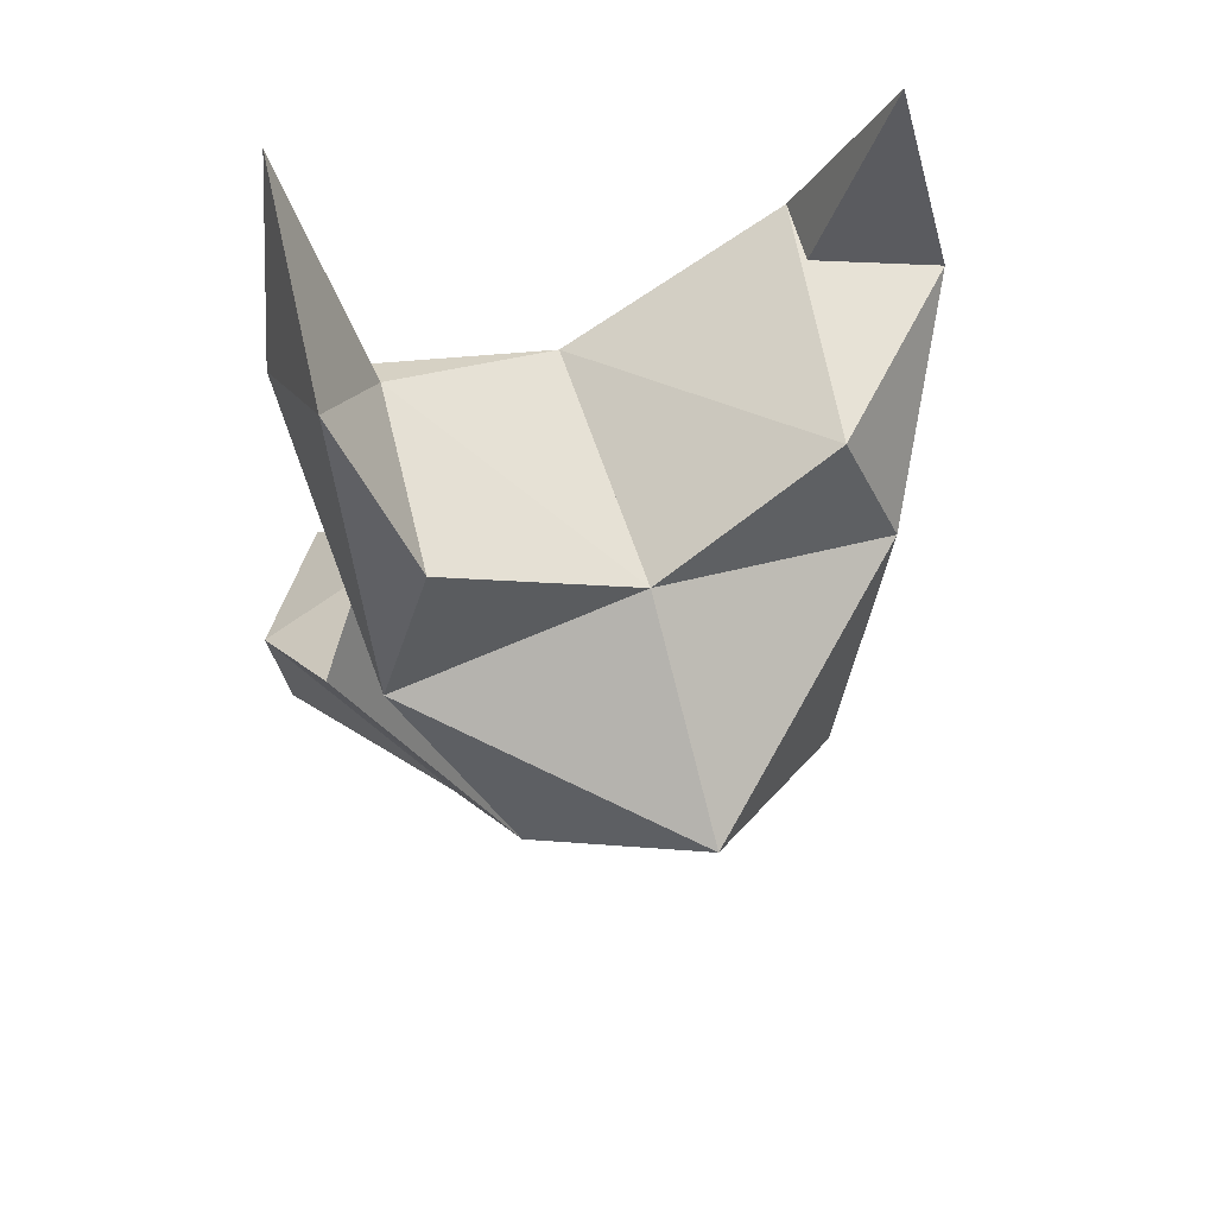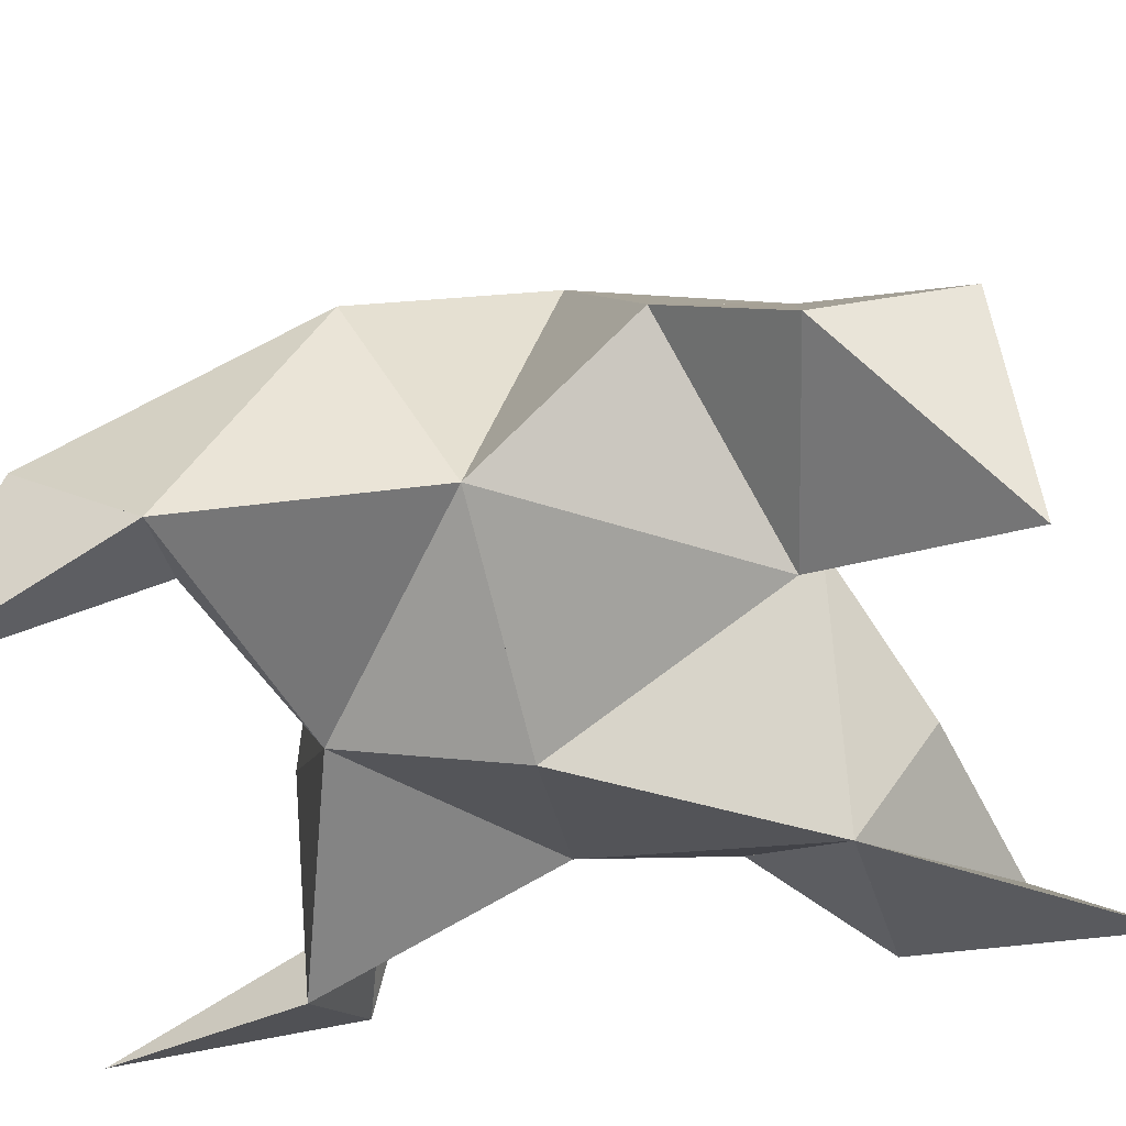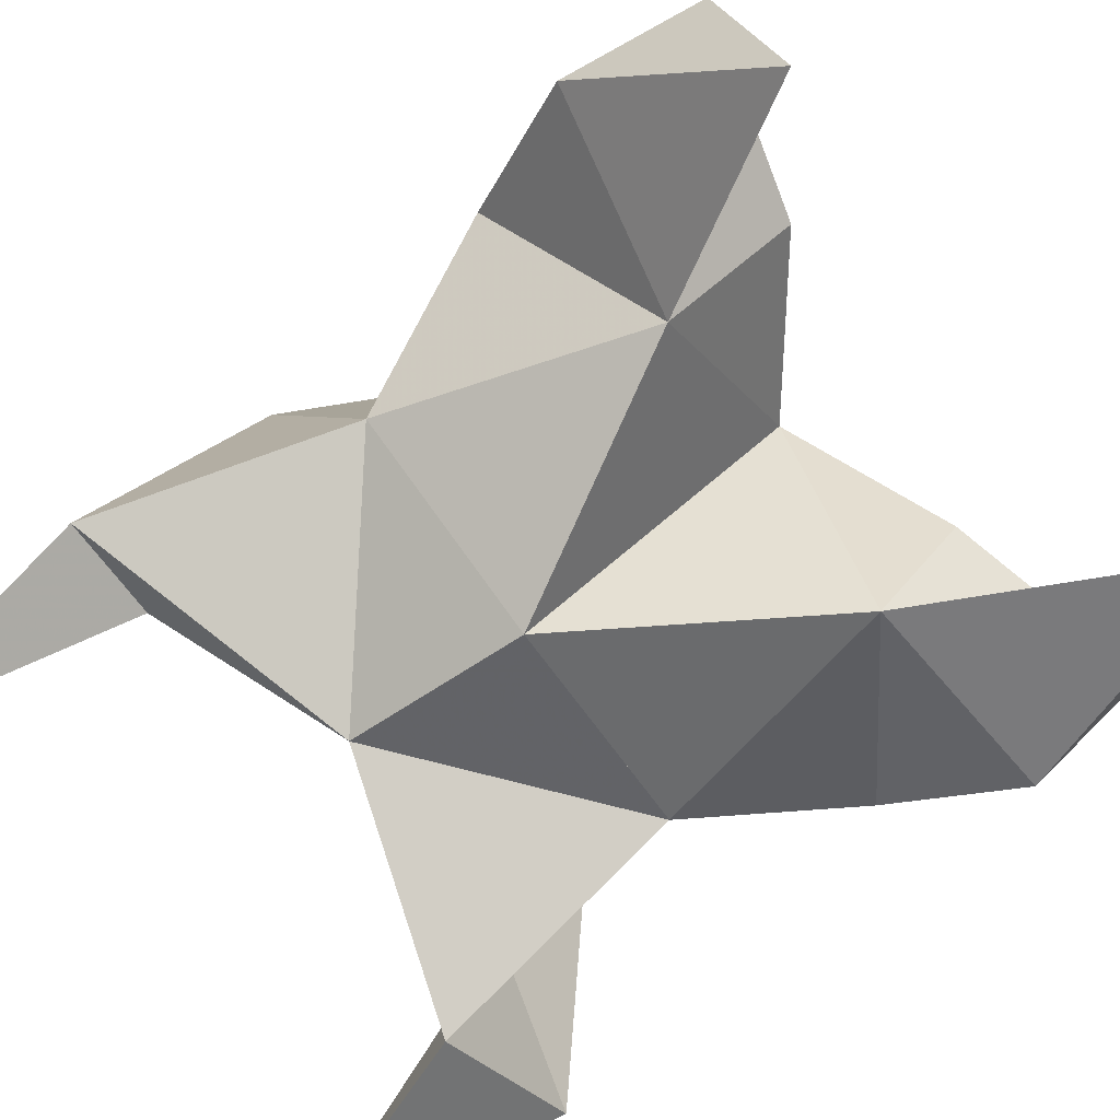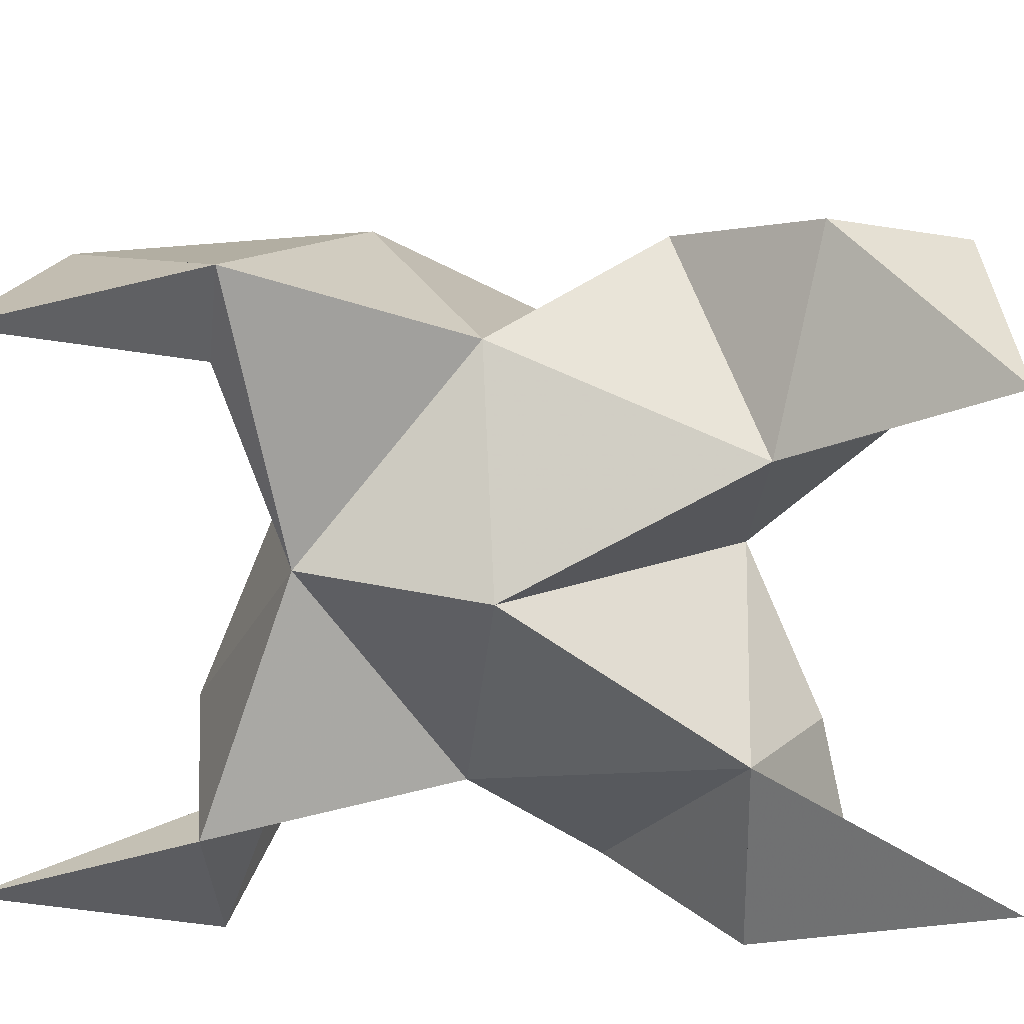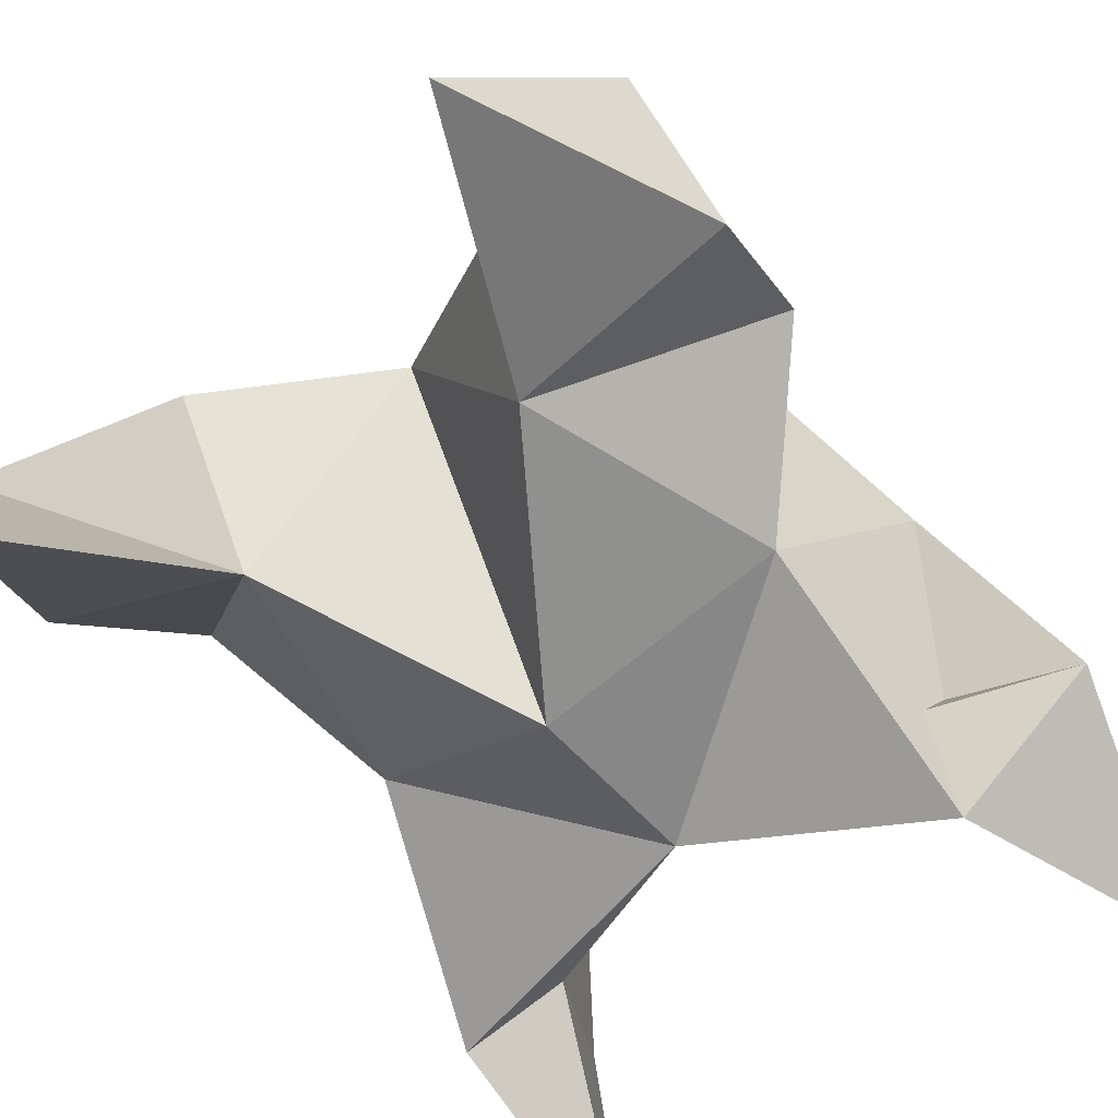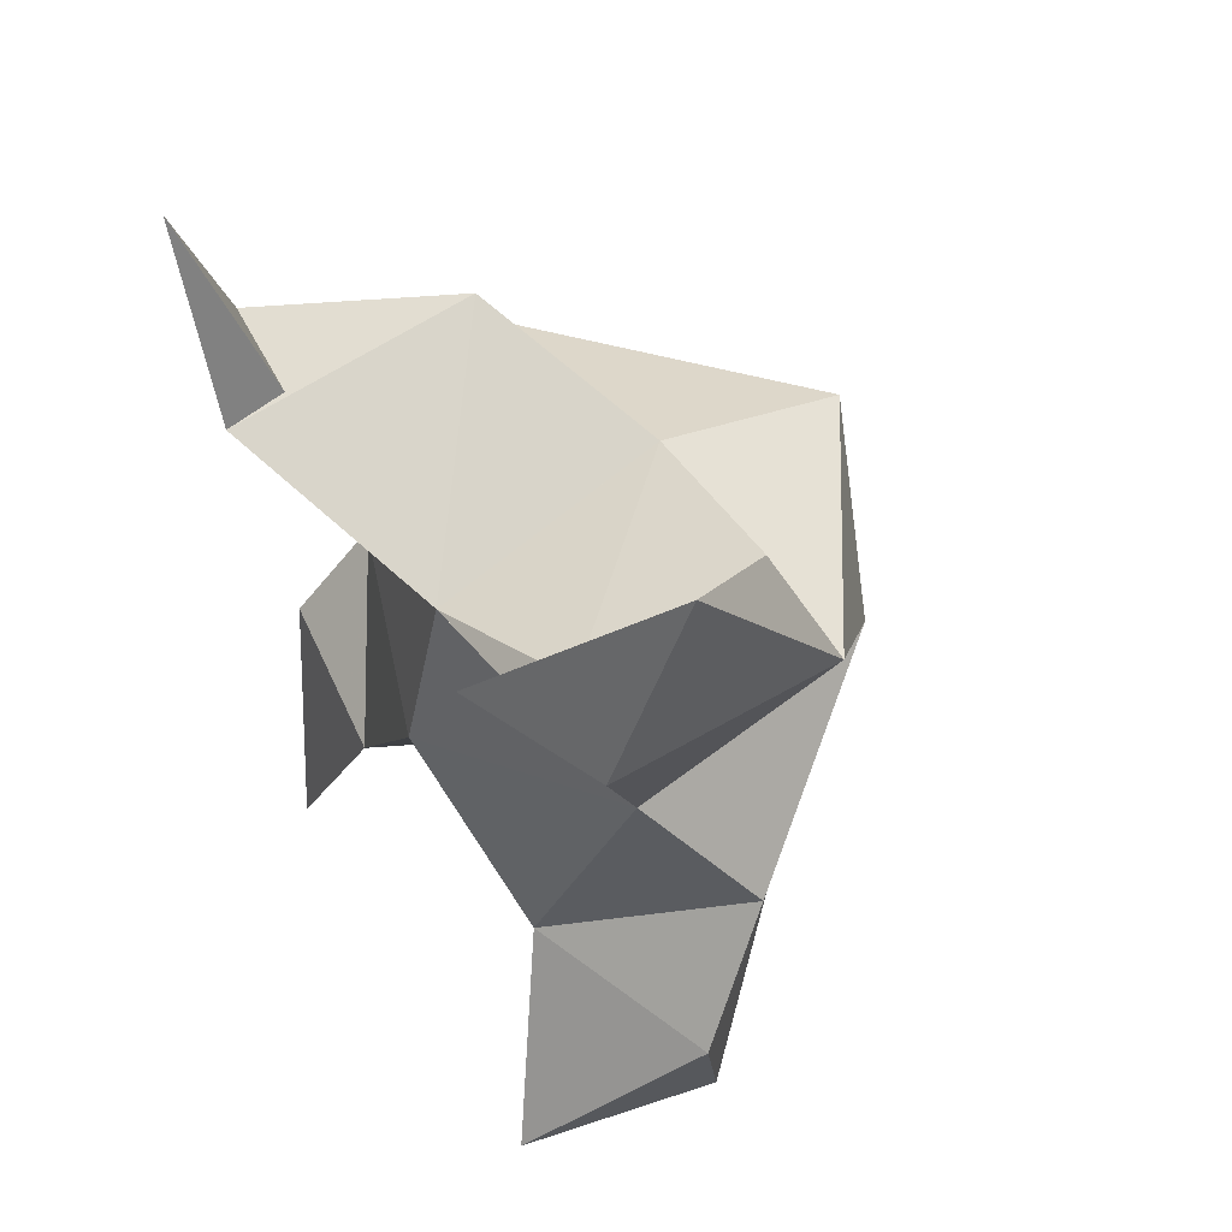
<metadata>
{"format":"obj","ext":"obj","renderer":"f3d","projection":"perspective","resolution":1024,"background":"white","views":[{"elev":70.4,"azim":170.2,"up":"+Z"},{"elev":-43.3,"azim":98.2,"up":"+Y"},{"elev":-73.6,"azim":123.1,"up":"+Y"},{"elev":-64.7,"azim":83.5,"up":"+Y"},{"elev":-63.5,"azim":-146.5,"up":"+Y"},{"elev":58.8,"azim":59.2,"up":"+Z"}]}
</metadata>
<code>
v 0.3181 0.1342 0.6845
v 0.3179 0.1651 0.7118
v 0.2987 0.1306 0.6827
v 0.2891 0.1603 0.7107
v 0.3031 0.159 0.7286
v 0.3079 0.1463 0.656
v 0.3118 0.1085 0.6957
v 0.2989 0.1961 0.7094
v 0.31 0.1163 0.725
v 0.3486 0.101 0.7726
v 0.3452 0.1657 0.7188
v 0.3562 0.1009 0.628
v 0.3545 0.1191 0.7393
v 0.3278 0.1837 0.6897
v 0.3378 0.1644 0.6563
v 0.3331 0.1364 0.6393
v 0.3648 0.1343 0.6326
v 0.3669 0.1307 0.6547
v 0.356 0.147 0.6748
v 0.3348 0.1166 0.6586
v 0.3429 0.1313 0.7011
v 0.3357 0.1567 0.7422
v 0.3468 0.1376 0.7614
v 0.338 0.1238 0.7394
v 0.257 0.1041 0.7678
v 0.263 0.1529 0.7176
v 0.273 0.1013 0.6129
v 0.2717 0.1021 0.7344
v 0.2762 0.1756 0.6895
v 0.2734 0.156 0.6564
v 0.2868 0.1304 0.6422
v 0.2571 0.1233 0.6316
v 0.2556 0.1131 0.6511
v 0.2574 0.1325 0.6726
v 0.289 0.109 0.6554
v 0.2755 0.1206 0.696
v 0.2713 0.1453 0.7388
v 0.2487 0.1148 0.7302
v 0.2753 0.1157 0.7238
f 1 2 4
f 1 2 7
f 1 2 8
f 1 2 14
f 1 2 21
f 1 2 29
f 1 3 4
f 1 3 6
f 1 3 7
f 1 3 29
f 1 4 7
f 1 4 8
f 1 4 29
f 1 6 7
f 1 6 8
f 1 6 14
f 1 6 15
f 1 6 20
f 1 6 29
f 1 7 20
f 1 7 21
f 1 8 14
f 1 8 29
f 1 14 15
f 1 14 19
f 1 14 21
f 1 15 19
f 1 15 20
f 1 19 20
f 1 19 21
f 1 20 21
f 2 4 5
f 2 4 7
f 2 4 8
f 2 4 9
f 2 4 29
f 2 5 8
f 2 5 9
f 2 5 11
f 2 7 9
f 2 7 21
f 2 8 11
f 2 8 14
f 2 8 29
f 2 9 11
f 2 9 21
f 2 11 14
f 2 11 21
f 2 14 21
f 3 4 7
f 3 4 29
f 3 4 36
f 3 6 7
f 3 6 29
f 3 6 30
f 3 6 35
f 3 7 35
f 3 7 36
f 3 29 30
f 3 29 34
f 3 29 36
f 3 30 34
f 3 30 35
f 3 34 35
f 3 34 36
f 3 35 36
f 4 5 8
f 4 5 9
f 4 5 26
f 4 7 9
f 4 7 36
f 4 8 26
f 4 8 29
f 4 9 26
f 4 9 36
f 4 26 29
f 4 26 36
f 4 29 36
f 5 8 11
f 5 8 26
f 5 9 11
f 5 9 22
f 5 9 24
f 5 9 26
f 5 9 37
f 5 9 39
f 5 11 22
f 5 22 24
f 5 26 37
f 5 37 39
f 6 7 20
f 6 7 35
f 6 8 14
f 6 8 29
f 6 14 15
f 6 15 16
f 6 15 20
f 6 16 20
f 6 29 30
f 6 30 31
f 6 30 35
f 6 31 35
f 7 9 21
f 7 9 36
f 7 20 21
f 7 35 36
f 8 11 14
f 8 26 29
f 9 11 13
f 9 11 21
f 9 11 22
f 9 13 21
f 9 13 22
f 9 13 24
f 9 22 24
f 9 26 28
f 9 26 36
f 9 26 37
f 9 28 36
f 9 28 37
f 9 28 39
f 9 37 39
f 10 13 23
f 10 13 24
f 10 23 24
f 11 13 21
f 11 13 22
f 11 13 23
f 11 14 21
f 11 22 23
f 12 17 18
f 12 17 20
f 12 18 20
f 13 22 23
f 13 22 24
f 13 23 24
f 14 15 19
f 14 19 21
f 15 16 17
f 15 16 18
f 15 16 19
f 15 16 20
f 15 17 18
f 15 17 20
f 15 18 19
f 15 18 20
f 15 19 20
f 16 17 18
f 16 17 20
f 16 18 19
f 16 18 20
f 16 19 20
f 17 18 20
f 18 19 20
f 19 20 21
f 22 23 24
f 25 28 38
f 25 28 39
f 25 38 39
f 26 28 36
f 26 28 37
f 26 28 38
f 26 29 36
f 26 37 38
f 27 32 33
f 27 32 35
f 27 33 35
f 28 37 38
f 28 37 39
f 28 38 39
f 29 30 34
f 29 34 36
f 30 31 32
f 30 31 33
f 30 31 34
f 30 31 35
f 30 32 33
f 30 32 35
f 30 33 34
f 30 33 35
f 30 34 35
f 31 32 33
f 31 32 35
f 31 33 34
f 31 33 35
f 31 34 35
f 32 33 35
f 33 34 35
f 34 35 36
f 37 38 39

</code>
